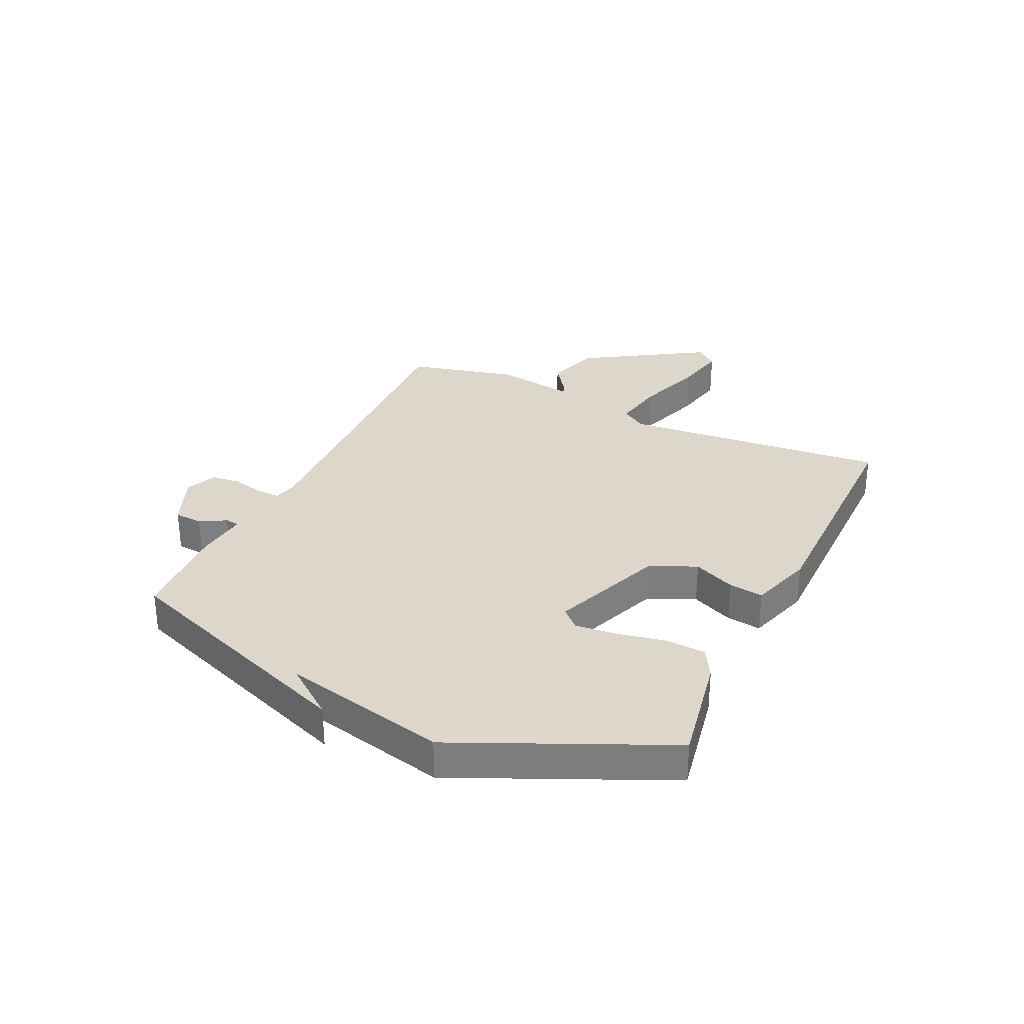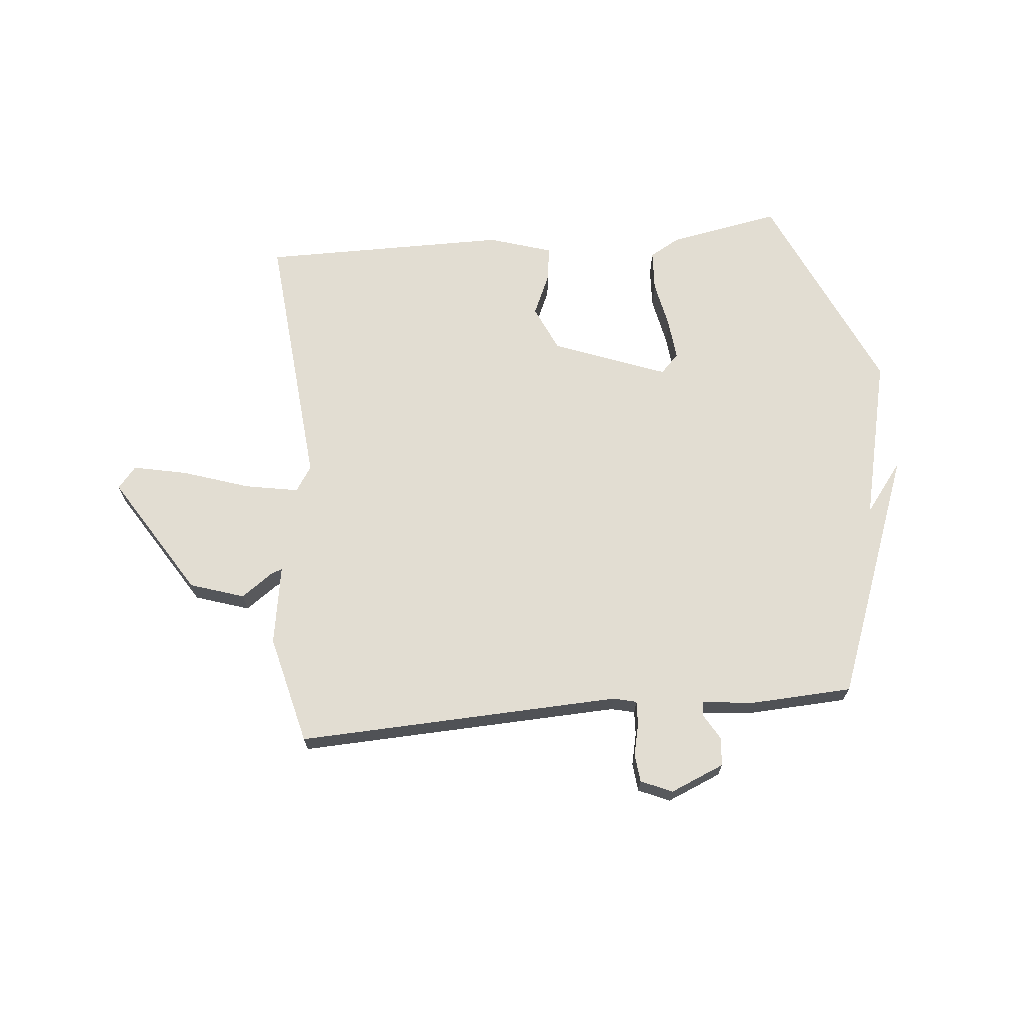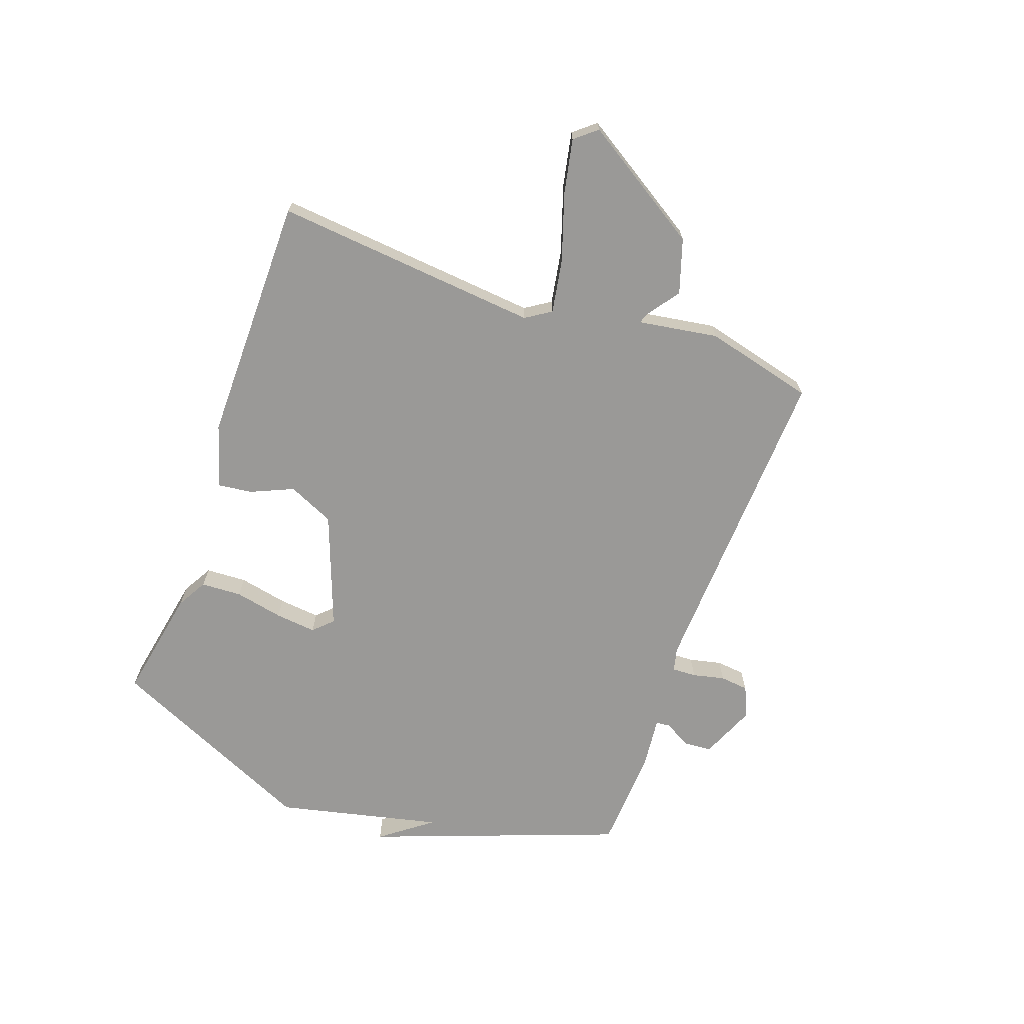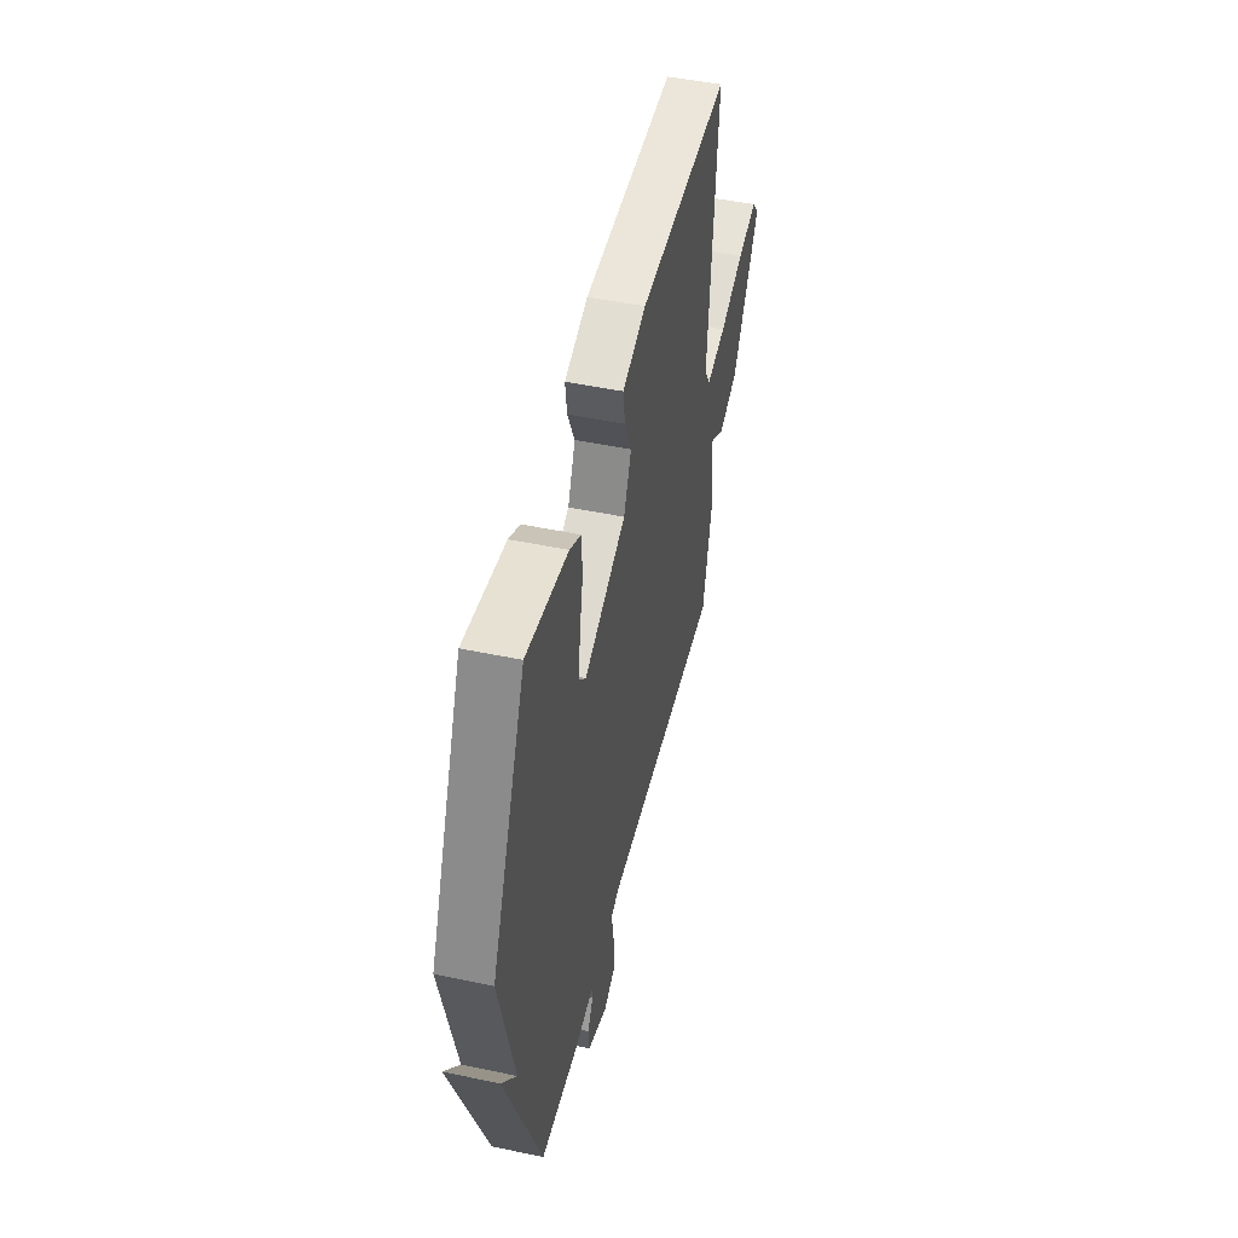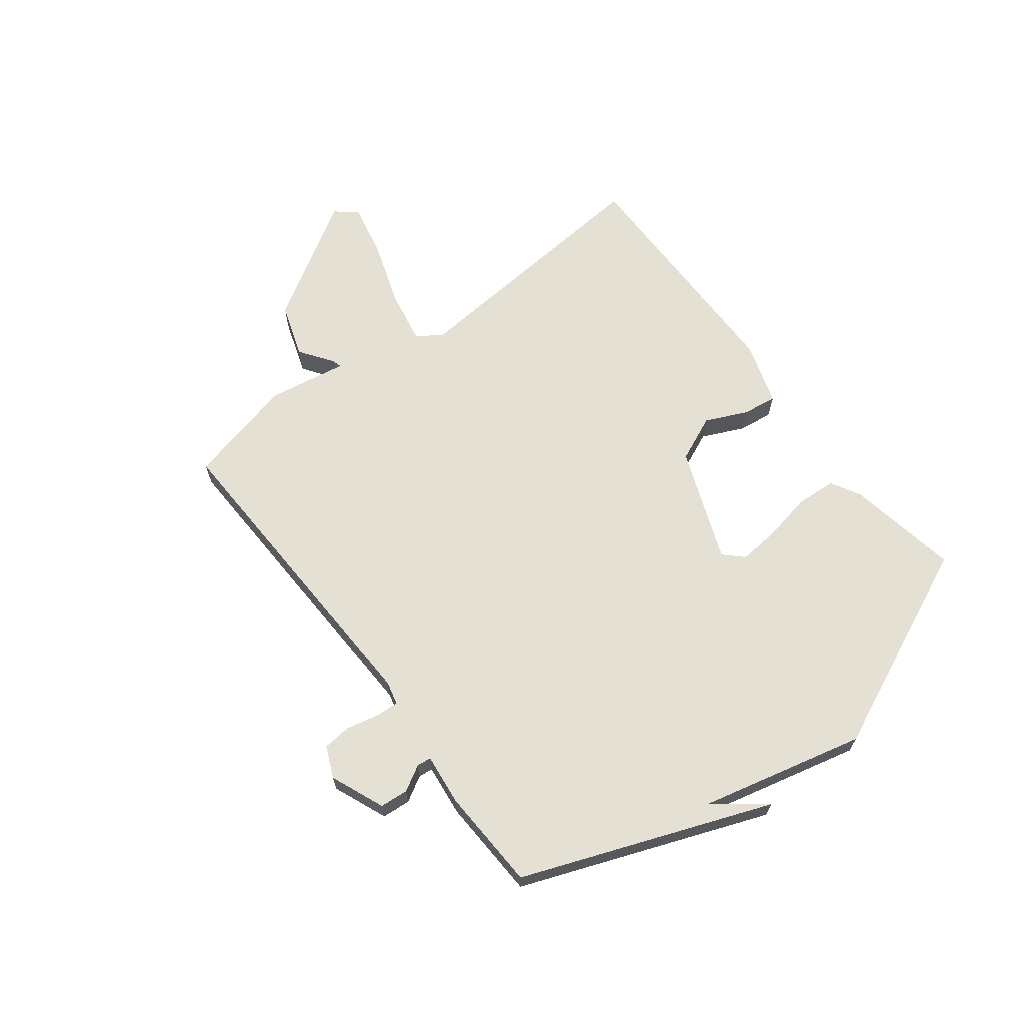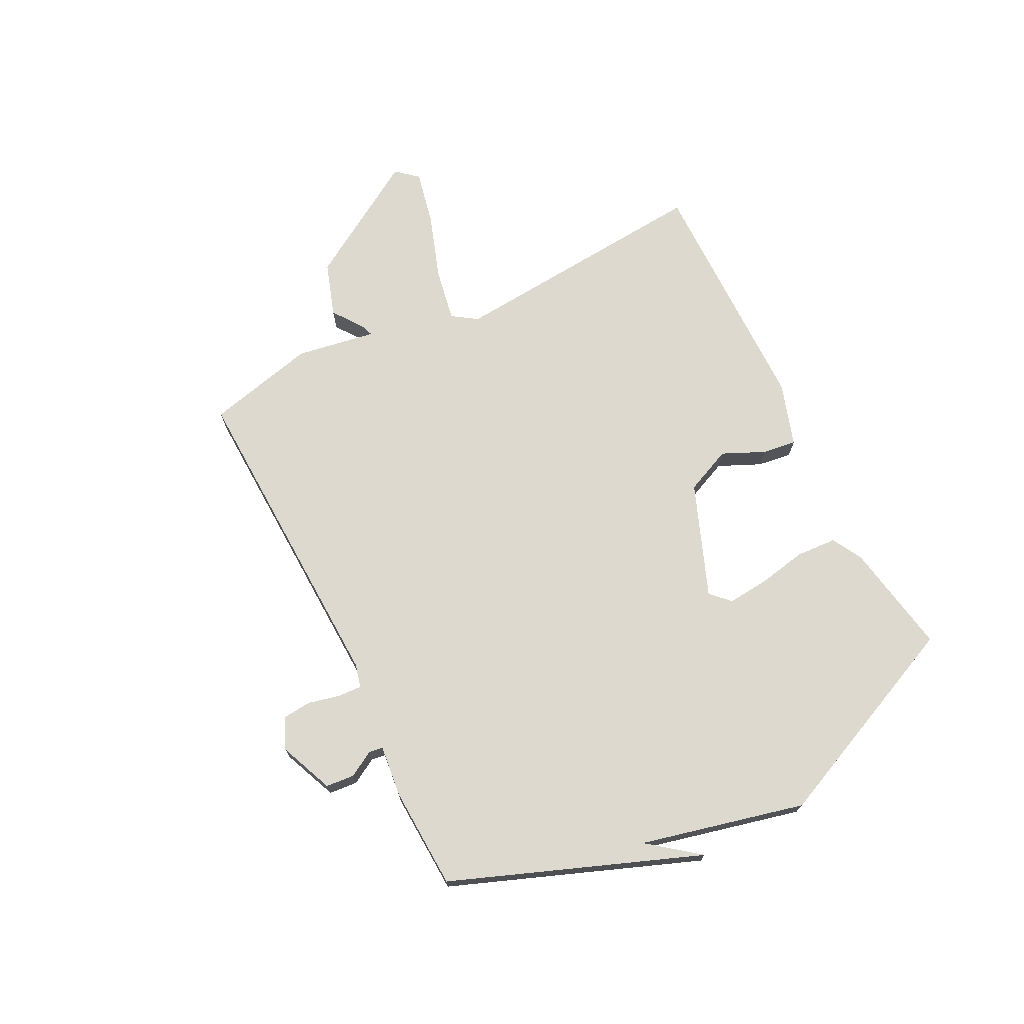
<metadata>
{"format":"obj","ext":"obj","renderer":"f3d","projection":"perspective","resolution":1024,"background":"white","views":[{"elev":30.7,"azim":-64.8,"up":"+Y"},{"elev":68.2,"azim":174.6,"up":"+Y"},{"elev":-68.9,"azim":70.0,"up":"+Y"},{"elev":48.3,"azim":-76.7,"up":"+Z"},{"elev":65.8,"azim":-127.1,"up":"+Y"},{"elev":71.5,"azim":-116.5,"up":"+Y"}]}
</metadata>
<code>
v 0.5 0.07 0.5
v 0.459 0.07 0.034
v 0.488 0.07 -0.01
v 0.582 0.07 0.007
v 0.699 0.07 0.046
v 0.794 0.07 0.066
v 0.826 0.07 0.028
v 0.694 0.07 -0.184
v 0.599 0.07 -0.215
v 0.542 0.07 -0.174
v 0.524 0.07 -0.168
v 0.547 0.07 -0.308
v 0.5 0.07 -0.5
v -0.068 0.07 -0.477
v -0.109 0.07 -0.487
v -0.107 0.07 -0.529
v -0.094 0.07 -0.585
v -0.099 0.07 -0.635
v -0.154 0.07 -0.659
v -0.249 0.07 -0.619
v -0.253 0.07 -0.569
v -0.227 0.07 -0.524
v -0.23 0.07 -0.499
v -0.321 0.07 -0.509
v -0.5 0.07 -0.5
v -0.664 0.07 -0.065
v -0.596 0.07 -0.154
v -0.664 0.07 0.135
v -0.5 0.07 0.5
v -0.304 0.07 0.464
v -0.251 0.07 0.434
v -0.247 0.07 0.363
v -0.264 0.07 0.278
v -0.271 0.07 0.206
v -0.239 0.07 0.173
v -0.04 0.07 0.249
v -0.004 0.07 0.33
v -0.037 0.07 0.404
v -0.045 0.07 0.464
v 0.066 0.07 0.499
v 0.5 0 0.5
v 0.459 0 0.034
v 0.488 0 -0.01
v 0.582 0 0.007
v 0.699 0 0.046
v 0.794 0 0.066
v 0.826 0 0.028
v 0.694 0 -0.184
v 0.599 0 -0.215
v 0.542 0 -0.174
v 0.524 0 -0.168
v 0.547 0 -0.308
v 0.5 0 -0.5
v -0.068 0 -0.477
v -0.109 0 -0.487
v -0.107 0 -0.529
v -0.094 0 -0.585
v -0.099 0 -0.635
v -0.154 0 -0.659
v -0.249 0 -0.619
v -0.253 0 -0.569
v -0.227 0 -0.524
v -0.23 0 -0.499
v -0.321 0 -0.509
v -0.5 0 -0.5
v -0.664 0 -0.065
v -0.596 0 -0.154
v -0.664 0 0.135
v -0.5 0 0.5
v -0.304 0 0.464
v -0.251 0 0.434
v -0.247 0 0.363
v -0.264 0 0.278
v -0.271 0 0.206
v -0.239 0 0.173
v -0.04 0 0.249
v -0.004 0 0.33
v -0.037 0 0.404
v -0.045 0 0.464
v 0.066 0 0.499
f 40 1 2
f 39 40 2
f 38 39 2
f 37 38 2
f 36 37 2 3
f 35 36 3
f 31 32 33
f 30 31 33
f 29 30 33
f 28 29 33
f 27 28 33
f 27 33 34
f 25 26 27
f 27 34 35
f 25 27 35
f 24 25 35
f 23 24 35
f 20 21 22
f 19 20 22
f 18 19 22
f 17 18 22
f 16 17 22
f 22 23 35
f 16 22 35
f 15 16 35
f 11 12 13 14
f 15 35 3
f 14 15 3
f 11 14 3
f 8 9 10
f 7 8 10
f 6 7 10
f 5 6 10
f 4 5 10
f 3 4 10 11
f 42 41 80
f 42 80 79
f 42 79 78
f 42 78 77
f 43 42 77 76
f 43 76 75
f 73 72 71
f 73 71 70
f 73 70 69
f 73 69 68
f 73 68 67
f 74 73 67
f 67 66 65
f 75 74 67
f 75 67 65
f 75 65 64
f 75 64 63
f 62 61 60
f 62 60 59
f 62 59 58
f 62 58 57
f 62 57 56
f 75 63 62
f 75 62 56
f 75 56 55
f 54 53 52 51
f 43 75 55
f 43 55 54
f 43 54 51
f 50 49 48
f 50 48 47
f 50 47 46
f 50 46 45
f 50 45 44
f 51 50 44 43
f 1 41 42 2
f 2 42 43 3
f 3 43 44 4
f 4 44 45 5
f 5 45 46 6
f 6 46 47 7
f 7 47 48 8
f 8 48 49 9
f 9 49 50 10
f 10 50 51 11
f 11 51 52 12
f 12 52 53 13
f 13 53 54 14
f 14 54 55 15
f 15 55 56 16
f 16 56 57 17
f 17 57 58 18
f 18 58 59 19
f 19 59 60 20
f 20 60 61 21
f 21 61 62 22
f 22 62 63 23
f 23 63 64 24
f 24 64 65 25
f 25 65 66 26
f 26 66 67 27
f 27 67 68 28
f 28 68 69 29
f 29 69 70 30
f 30 70 71 31
f 31 71 72 32
f 32 72 73 33
f 33 73 74 34
f 34 74 75 35
f 35 75 76 36
f 36 76 77 37
f 37 77 78 38
f 38 78 79 39
f 39 79 80 40
f 40 80 41 1

</code>
